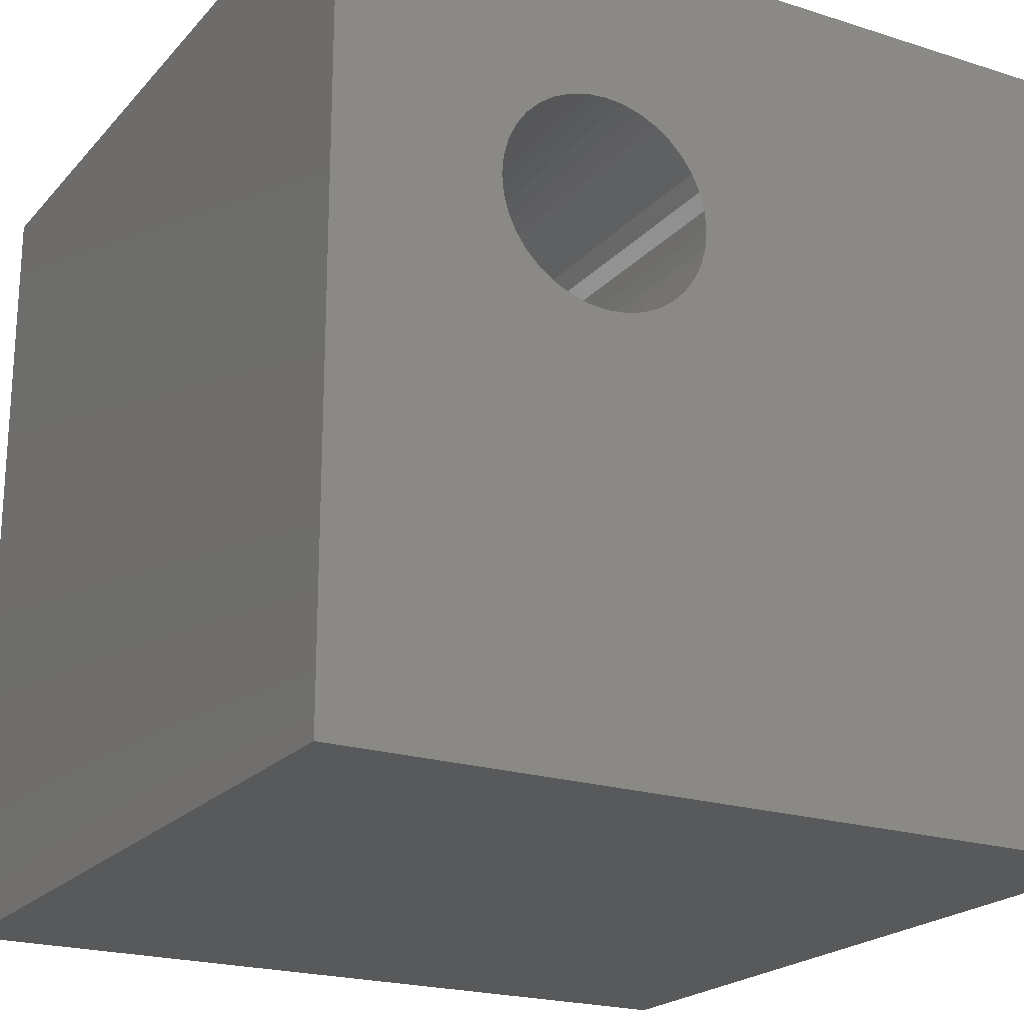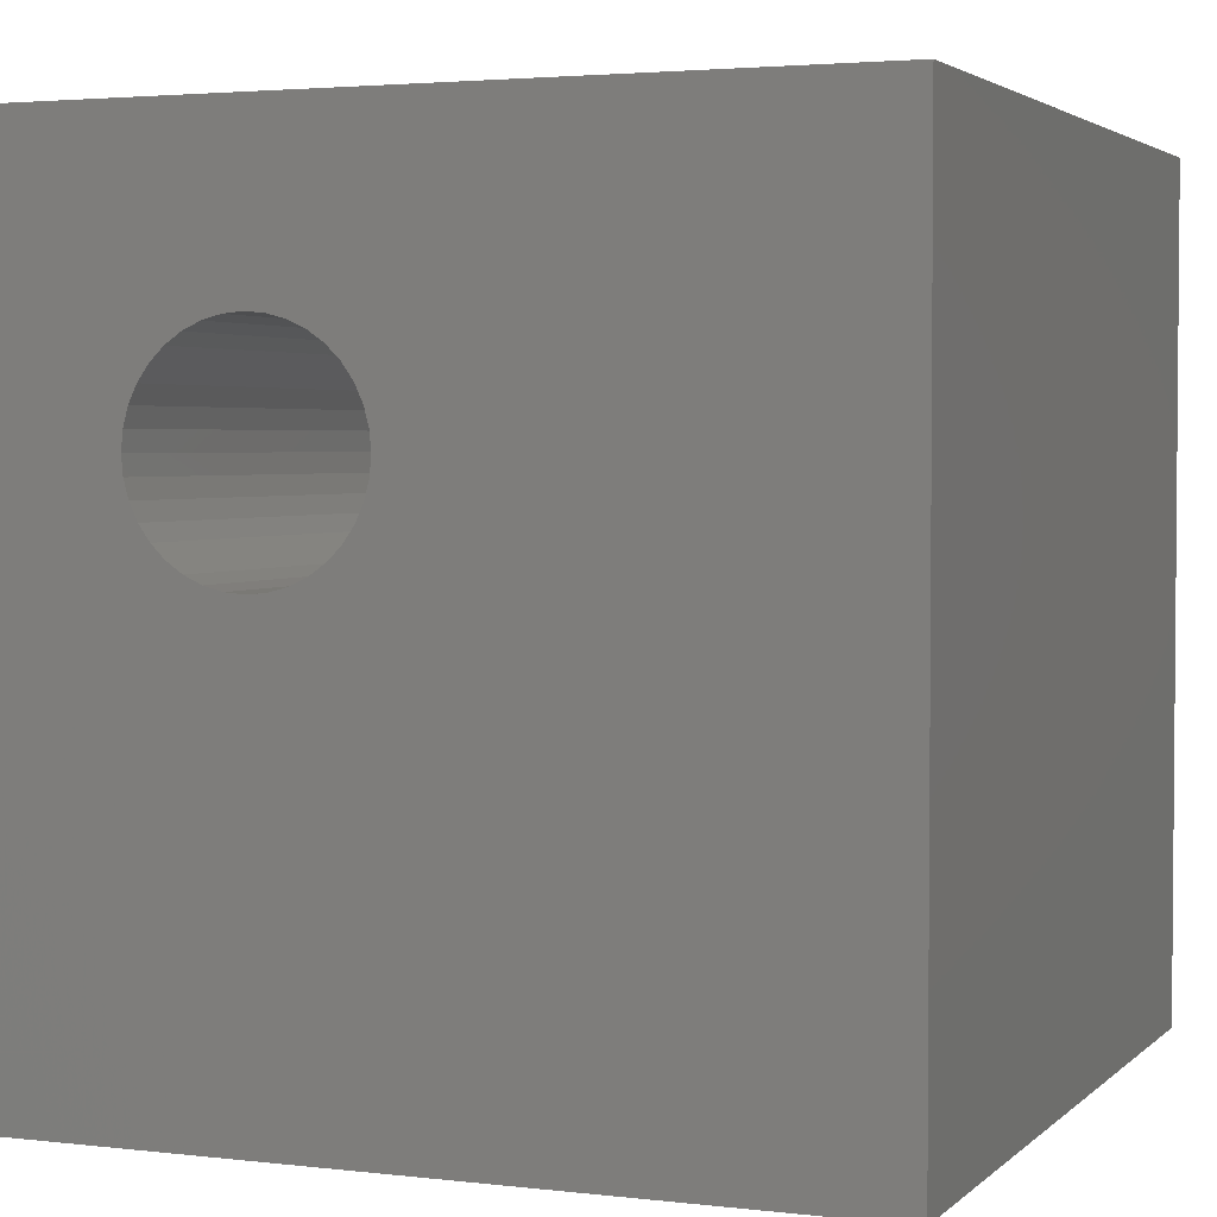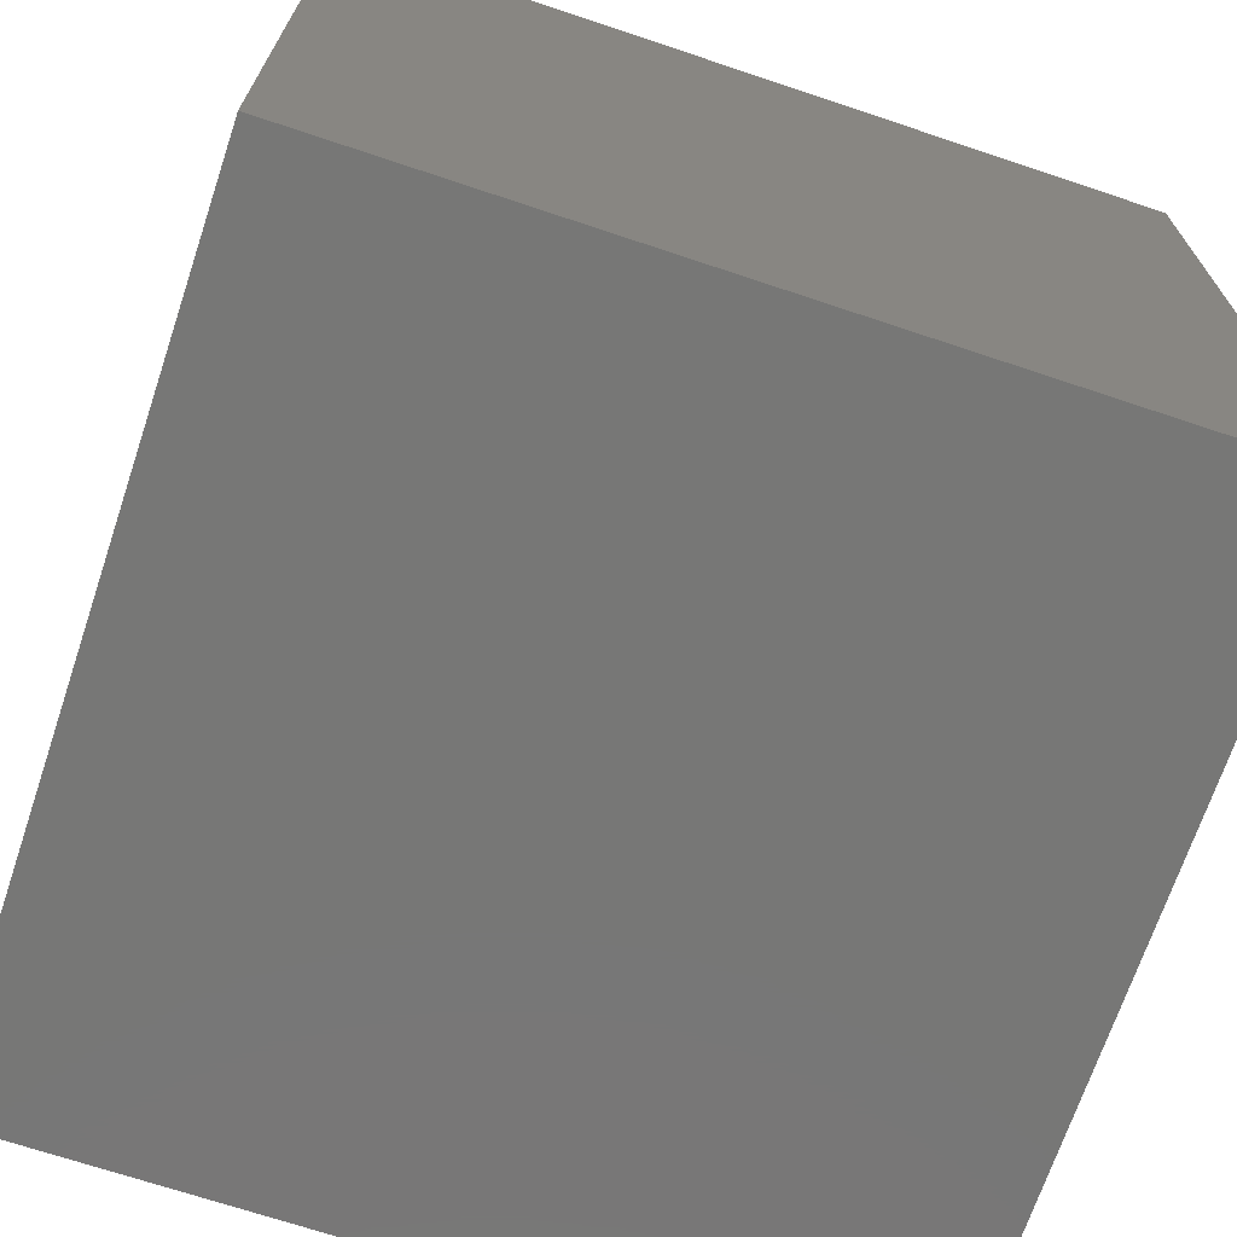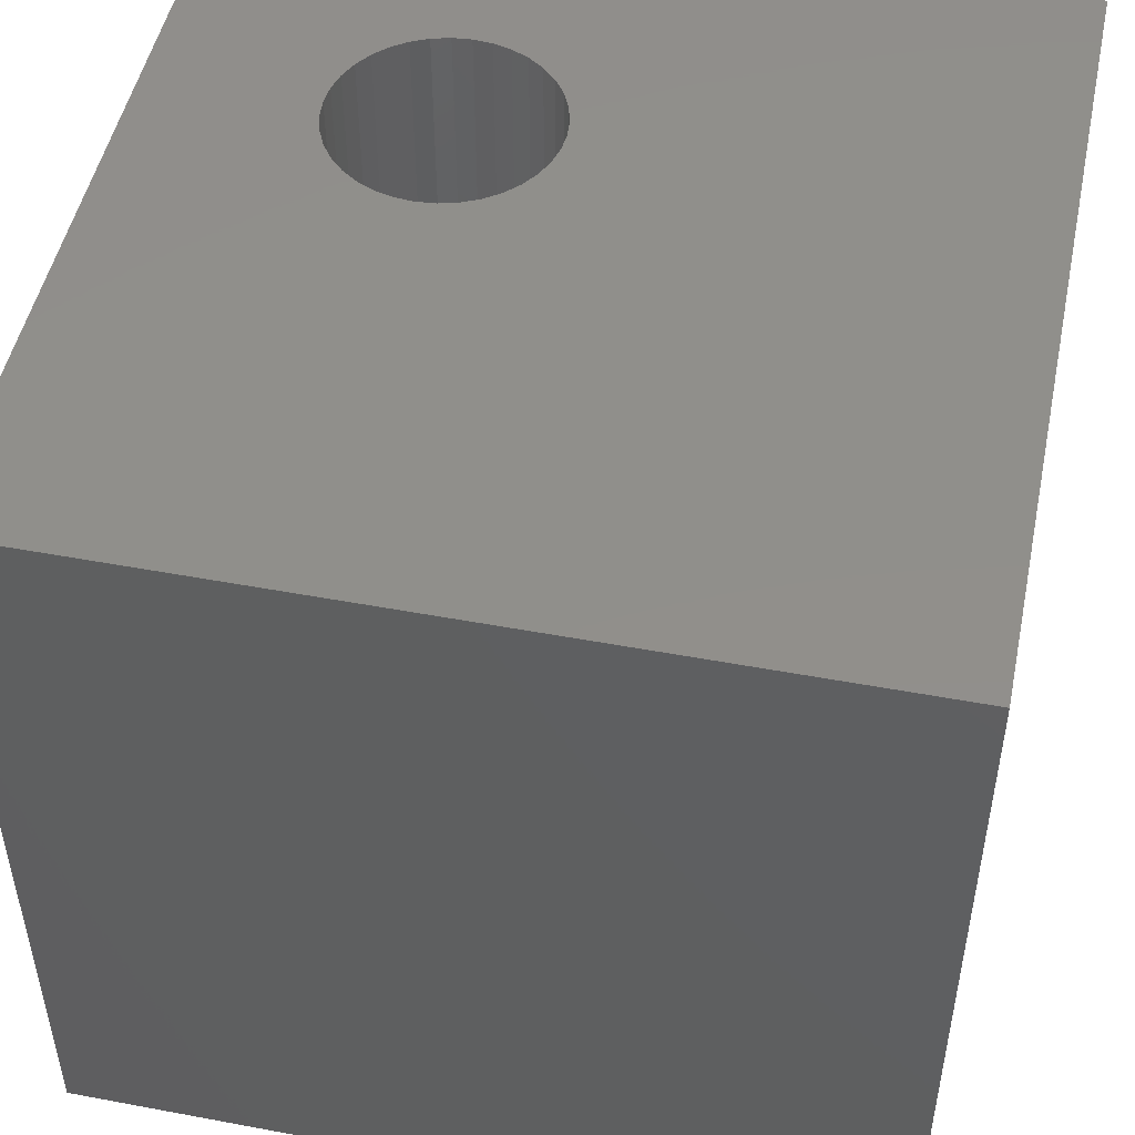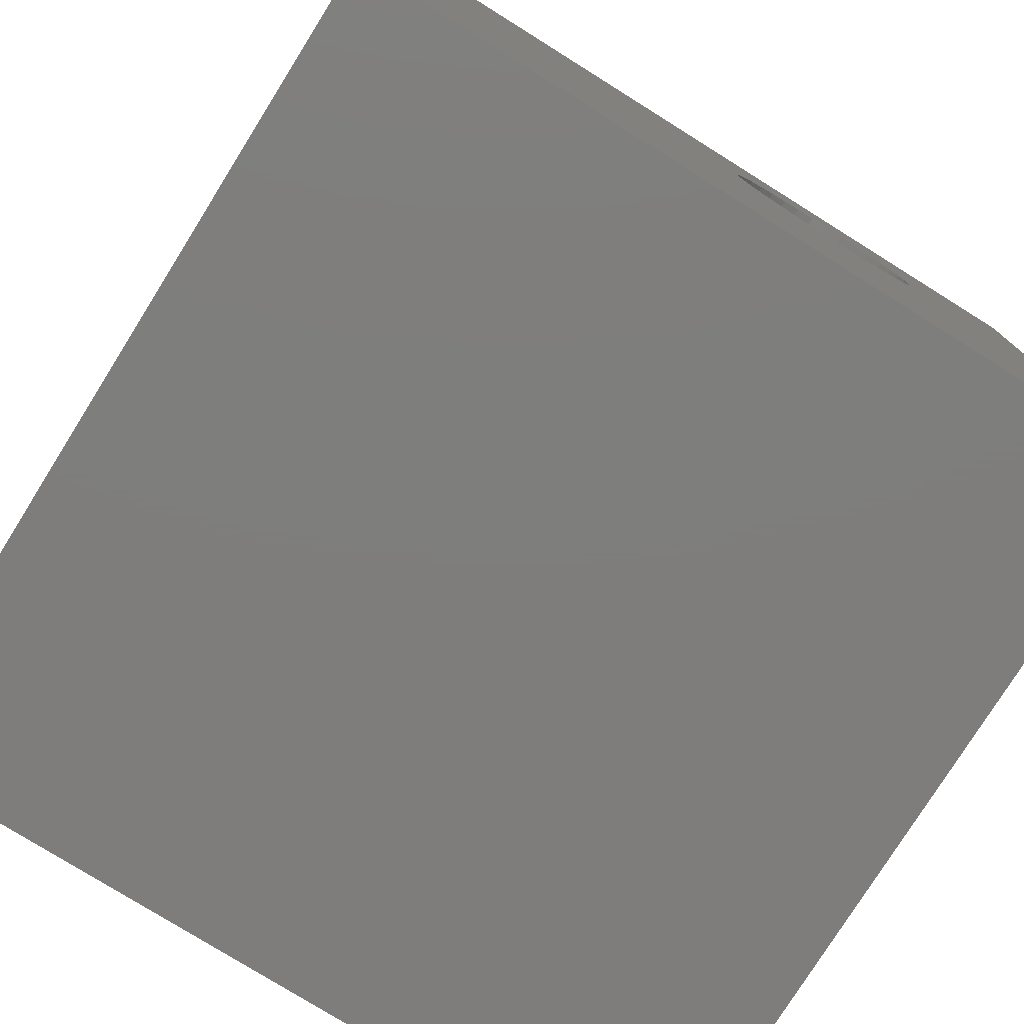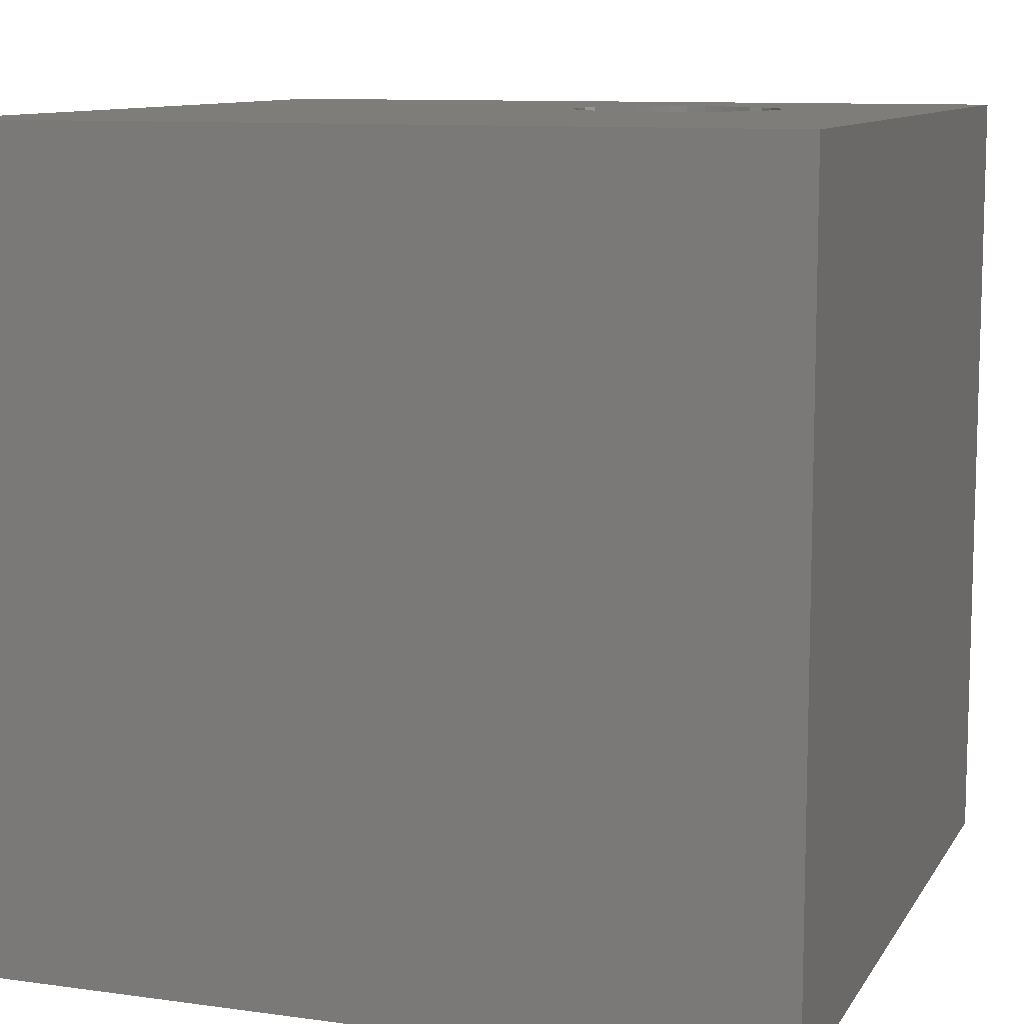
<metadata>
{"format":"stl","ext":"stl","renderer":"f3d","projection":"perspective","resolution":1024,"background":"white","views":[{"elev":-21.3,"azim":150.5,"up":"+Y"},{"elev":3.0,"azim":-157.9,"up":"+Y"},{"elev":-69.8,"azim":71.5,"up":"+Y"},{"elev":49.4,"azim":-78.3,"up":"+Z"},{"elev":-77.5,"azim":-32.0,"up":"+Y"},{"elev":10.2,"azim":19.4,"up":"+Z"}]}
</metadata>
<code>
# stl→obj: 80 verts, 160 faces
v 0 10 10
v 0 10 0
v 0 0 10
v 0 0 0
v 7.93 6.887 10
v 7.95 6.658 10
v 10 10 10
v 7.871 6.207 10
v 7.774 5.999 10
v 10 0 10
v 7.642 5.811 10
v 7.93 6.429 10
v 7.479 5.648 10
v 7.291 5.516 10
v 7.083 5.419 10
v 6.403 7.957 10
v 6.181 5.419 10
v 5.973 5.516 10
v 5.622 7.506 10
v 5.784 7.668 10
v 6.632 7.977 10
v 6.861 7.957 10
v 7.083 7.897 10
v 7.291 7.8 10
v 7.479 7.668 10
v 7.642 7.506 10
v 6.861 5.36 10
v 6.632 5.34 10
v 6.403 5.36 10
v 5.784 5.648 10
v 5.622 5.811 10
v 5.49 5.999 10
v 5.333 6.887 10
v 5.393 7.109 10
v 5.49 7.318 10
v 5.973 7.8 10
v 6.181 7.897 10
v 7.774 7.318 10
v 7.871 7.109 10
v 5.393 6.207 10
v 5.333 6.429 10
v 5.313 6.658 10
v 10 10 0
v 10 0 0
v 5.784 7.668 0
v 5.973 7.8 0
v 6.181 7.897 0
v 5.393 6.207 0
v 5.49 5.999 0
v 6.861 5.36 0
v 7.083 5.419 0
v 7.291 5.516 0
v 7.479 5.648 0
v 7.642 5.811 0
v 7.774 5.999 0
v 5.622 5.811 0
v 5.784 5.648 0
v 5.973 5.516 0
v 7.93 6.887 0
v 7.871 7.109 0
v 5.622 7.506 0
v 5.49 7.318 0
v 5.393 7.109 0
v 5.333 6.887 0
v 5.313 6.658 0
v 5.333 6.429 0
v 6.181 5.419 0
v 6.403 5.36 0
v 6.632 5.34 0
v 7.871 6.207 0
v 7.93 6.429 0
v 7.95 6.658 0
v 7.083 7.897 0
v 7.291 7.8 0
v 7.479 7.668 0
v 6.861 7.957 0
v 6.632 7.977 0
v 6.403 7.957 0
v 7.774 7.318 0
v 7.642 7.506 0
f 1 2 3
f 3 2 4
f 5 6 7
f 8 9 10
f 10 9 11
f 7 6 10
f 10 6 12
f 10 12 8
f 11 13 10
f 10 13 14
f 10 14 15
f 7 1 16
f 17 18 3
f 1 19 20
f 16 21 7
f 7 21 22
f 7 22 23
f 23 24 7
f 7 24 25
f 7 25 26
f 15 27 10
f 10 27 28
f 10 28 3
f 3 28 29
f 3 29 17
f 18 30 3
f 3 30 31
f 3 31 32
f 33 34 1
f 1 34 35
f 1 35 19
f 20 36 1
f 1 36 37
f 1 37 16
f 26 38 7
f 7 38 39
f 7 39 5
f 32 40 3
f 3 40 41
f 3 41 1
f 1 41 42
f 1 42 33
f 43 7 44
f 44 7 10
f 45 2 46
f 46 2 47
f 48 49 4
f 50 51 44
f 44 51 52
f 52 53 44
f 44 53 54
f 44 54 55
f 49 56 4
f 4 56 57
f 4 57 58
f 59 60 43
f 45 61 2
f 2 61 62
f 2 62 63
f 63 64 2
f 2 64 65
f 2 65 4
f 4 65 66
f 4 66 48
f 58 67 4
f 4 67 68
f 4 68 44
f 44 68 69
f 44 69 50
f 55 70 44
f 44 70 71
f 44 71 43
f 43 71 72
f 43 72 59
f 73 43 74
f 74 43 75
f 73 76 43
f 43 76 77
f 43 77 2
f 2 77 78
f 2 78 47
f 60 79 43
f 43 79 80
f 43 80 75
f 7 43 1
f 1 43 2
f 44 10 4
f 4 10 3
f 71 6 72
f 72 6 5
f 72 5 59
f 59 5 39
f 59 39 60
f 60 39 38
f 60 38 79
f 79 38 26
f 79 26 80
f 80 26 25
f 80 25 75
f 75 25 24
f 75 24 74
f 74 24 23
f 74 23 73
f 73 23 22
f 73 22 76
f 76 22 21
f 76 21 77
f 77 21 16
f 77 16 78
f 78 16 37
f 78 37 47
f 47 37 36
f 47 36 46
f 46 36 20
f 46 20 45
f 45 20 19
f 45 19 61
f 61 19 35
f 61 35 62
f 62 35 34
f 62 34 63
f 63 34 33
f 63 33 64
f 64 33 42
f 64 42 65
f 65 42 41
f 65 41 66
f 66 41 40
f 66 40 48
f 48 40 32
f 48 32 49
f 49 32 31
f 49 31 56
f 56 31 30
f 56 30 57
f 57 30 18
f 57 18 58
f 58 18 17
f 58 17 67
f 67 17 29
f 67 29 68
f 68 29 28
f 68 28 69
f 69 28 27
f 69 27 50
f 50 27 15
f 50 15 51
f 51 15 14
f 51 14 52
f 52 14 13
f 52 13 53
f 53 13 11
f 53 11 54
f 54 11 9
f 54 9 55
f 55 9 8
f 55 8 70
f 70 8 12
f 70 12 71
f 71 12 6

</code>
